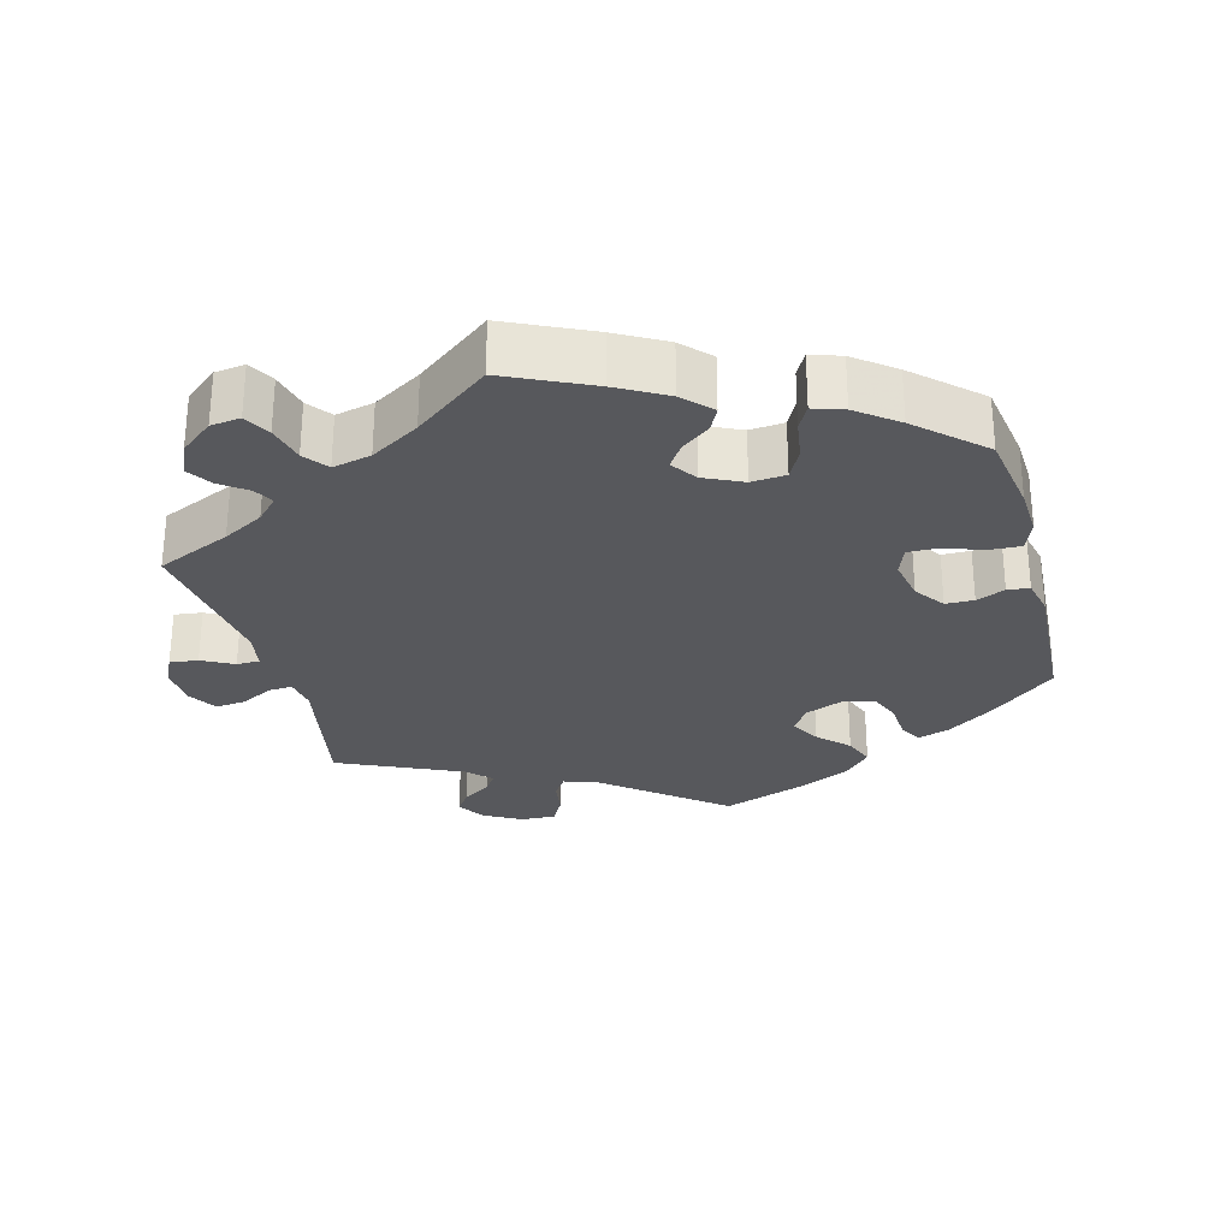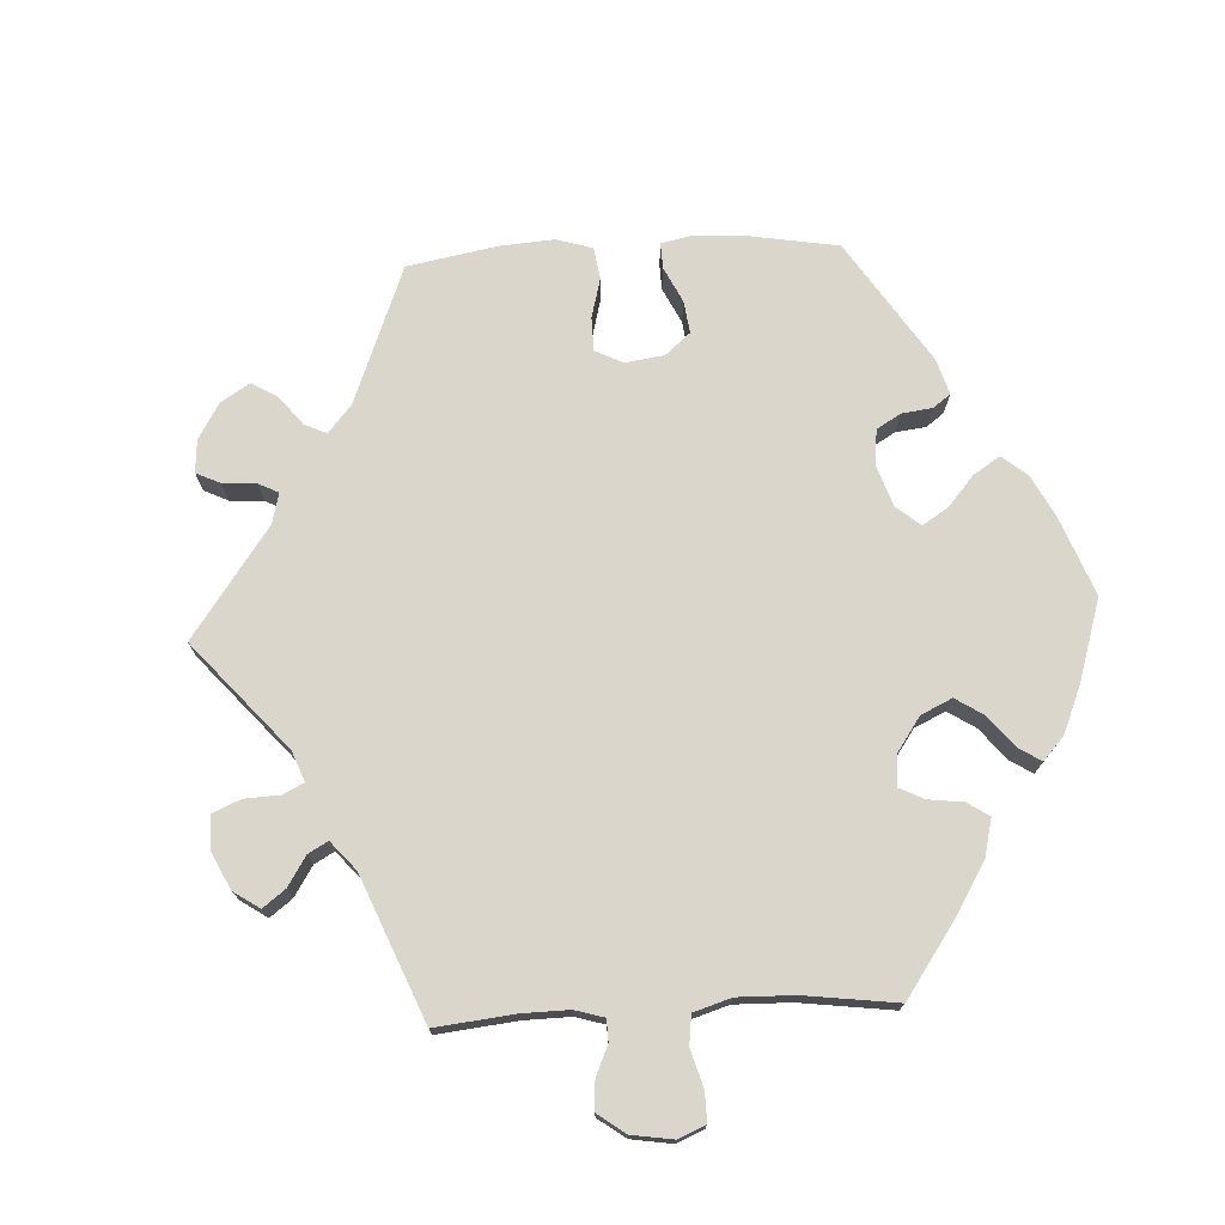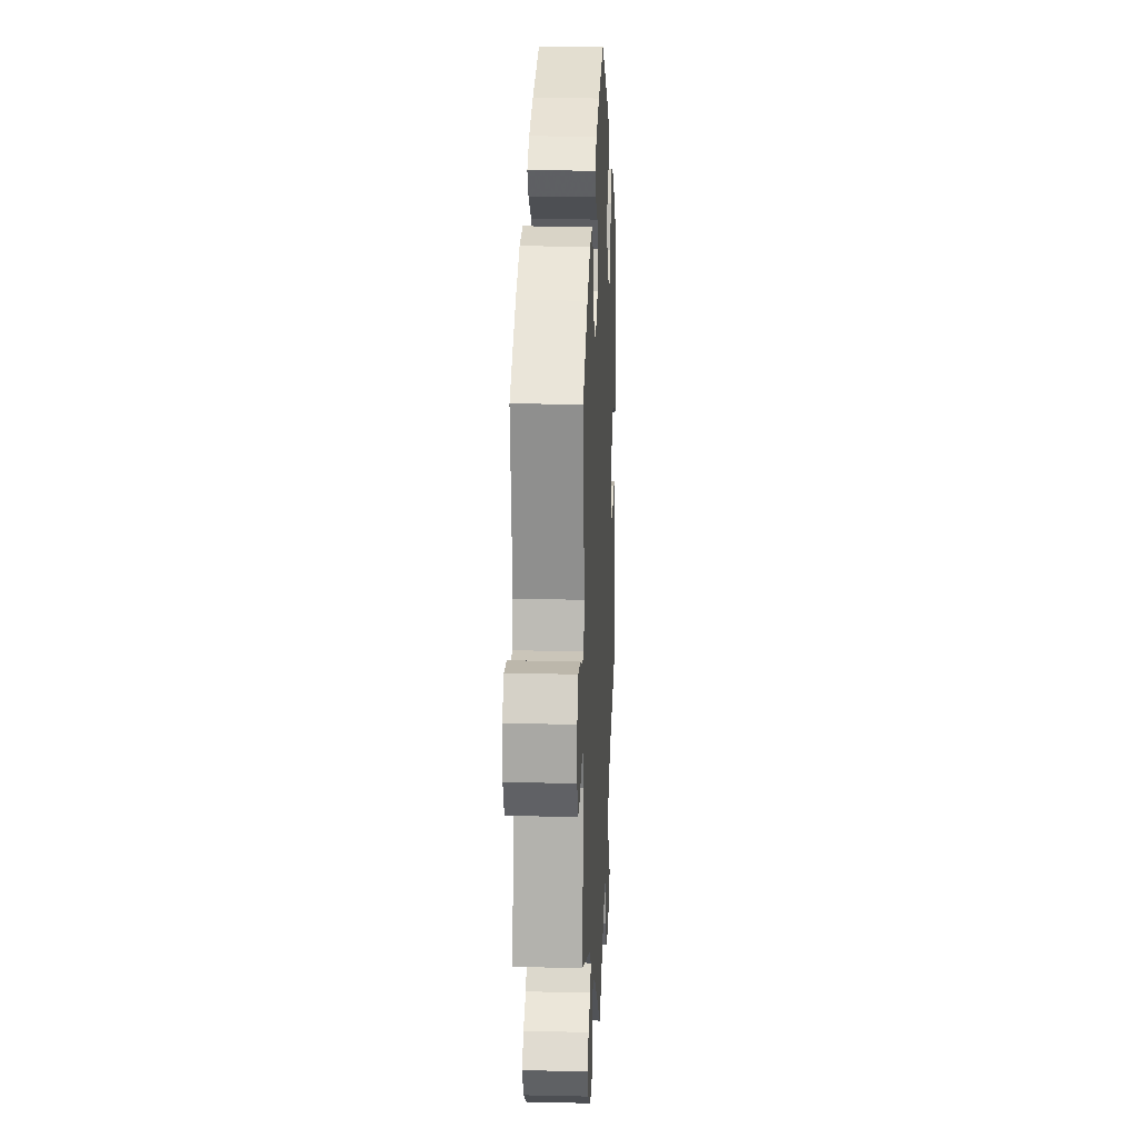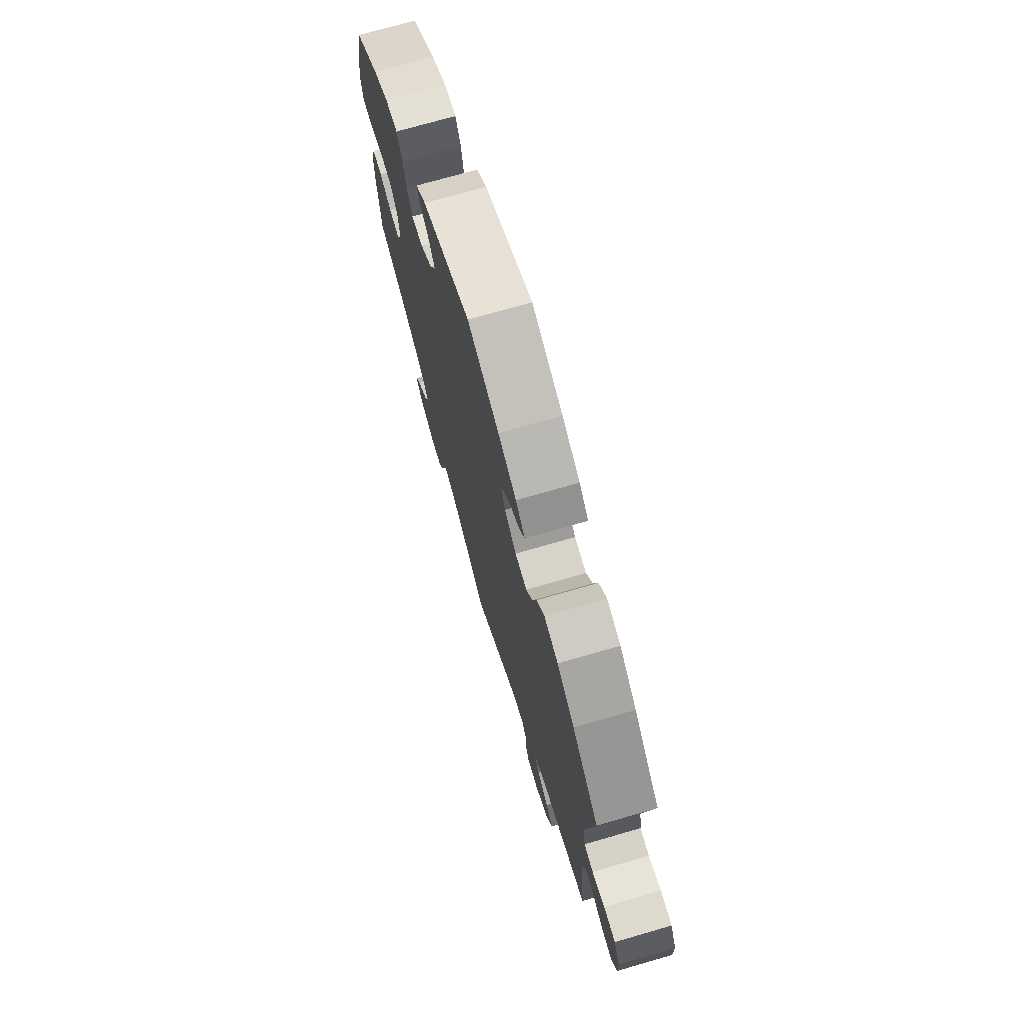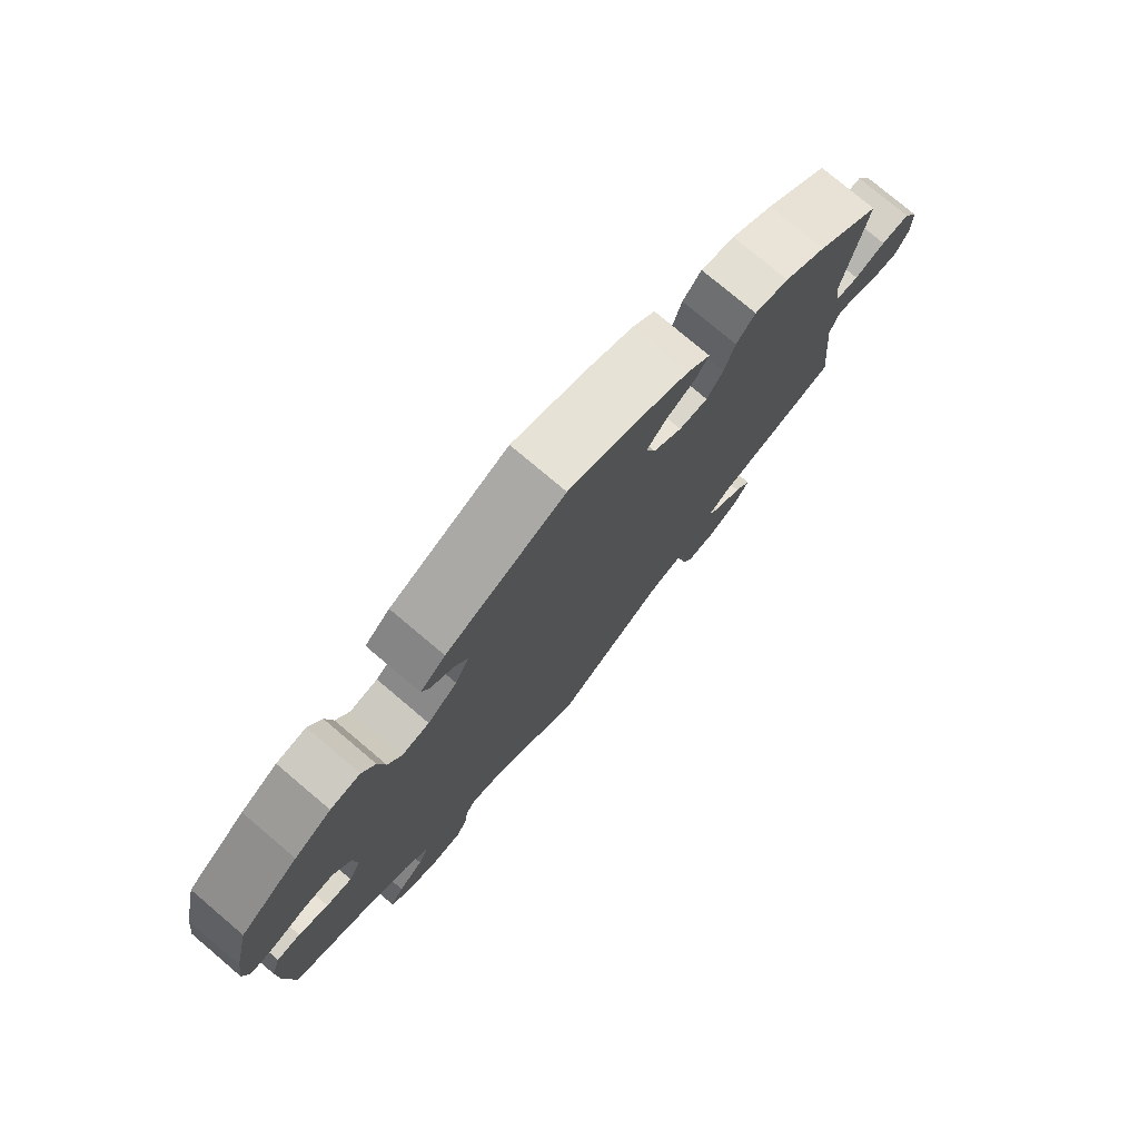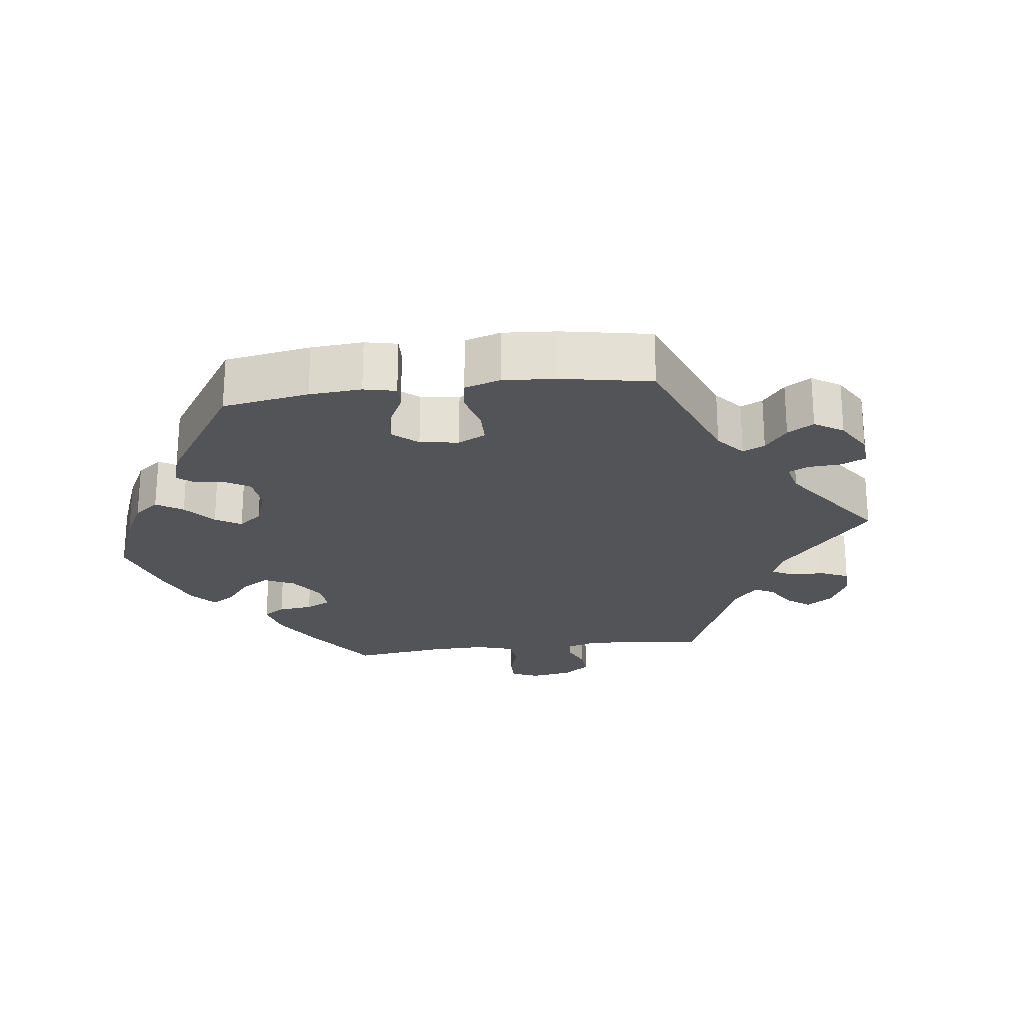
<metadata>
{"format":"obj","ext":"obj","renderer":"f3d","projection":"perspective","resolution":1024,"background":"white","views":[{"elev":-28.4,"azim":-104.9,"up":"+Y"},{"elev":73.8,"azim":-153.0,"up":"+Y"},{"elev":15.7,"azim":92.7,"up":"+Z"},{"elev":73.1,"azim":73.9,"up":"+Z"},{"elev":77.3,"azim":-49.8,"up":"+Z"},{"elev":-23.5,"azim":37.2,"up":"+Y"}]}
</metadata>
<code>
v 0.114 0.07 0.535
v 0.18 0.07 0.503
v 0.214 0.07 0.472
v 0.195 0.07 0.442
v 0.15 0.07 0.412
v 0.122 0.07 0.376
v 0.137 0.07 0.333
v 0.18 0.07 0.299
v 0.223 0.07 0.296
v 0.247 0.07 0.336
v 0.262 0.07 0.391
v 0.29 0.07 0.426
v 0.341 0.07 0.414
v 0.404 0.07 0.371
v 0.5 0.07 0.289
v 0.469 0.07 0.087
v 0.478 0.07 0.037
v 0.512 0.07 0.034
v 0.558 0.07 0.052
v 0.601 0.07 0.053
v 0.623 0.07 0.011
v 0.624 0.07 -0.047
v 0.604 0.07 -0.088
v 0.567 0.07 -0.085
v 0.525 0.07 -0.064
v 0.494 0.07 -0.062
v 0.482 0.07 -0.104
v 0.5 0.07 -0.289
v 0.315 0.07 -0.352
v 0.28 0.07 -0.38
v 0.298 0.07 -0.407
v 0.34 0.07 -0.434
v 0.365 0.07 -0.468
v 0.343 0.07 -0.508
v 0.295 0.07 -0.54
v 0.251 0.07 -0.543
v 0.236 0.07 -0.507
v 0.234 0.07 -0.458
v 0.218 0.07 -0.431
v 0.169 0.07 -0.448
v 0 0.07 -0.578
v -0.09 0.07 -0.512
v -0.145 0.07 -0.479
v -0.186 0.07 -0.469
v -0.202 0.07 -0.495
v -0.207 0.07 -0.54
v -0.225 0.07 -0.576
v -0.272 0.07 -0.581
v -0.326 0.07 -0.56
v -0.351 0.07 -0.527
v -0.33 0.07 -0.492
v -0.291 0.07 -0.455
v -0.275 0.07 -0.417
v -0.312 0.07 -0.377
v -0.381 0.07 -0.339
v -0.501 0.07 -0.289
v -0.512 0.07 -0.16
v -0.513 0.07 -0.083
v -0.498 0.07 -0.032
v -0.462 0.07 -0.03
v -0.417 0.07 -0.049
v -0.378 0.07 -0.052
v -0.36 0.07 -0.013
v -0.365 0.07 0.045
v -0.392 0.07 0.084
v -0.438 0.07 0.082
v -0.49 0.07 0.062
v -0.527 0.07 0.061
v -0.536 0.07 0.104
v -0.527 0.07 0.173
v -0.501 0.07 0.289
v -0.412 0.07 0.361
v -0.356 0.07 0.397
v -0.311 0.07 0.404
v -0.291 0.07 0.365
v -0.281 0.07 0.31
v -0.261 0.07 0.273
v -0.219 0.07 0.28
v -0.174 0.07 0.319
v -0.153 0.07 0.365
v -0.172 0.07 0.399
v -0.206 0.07 0.425
v -0.218 0.07 0.453
v -0.18 0.07 0.488
v -0.001 0.07 0.578
v 0.114 0 0.535
v 0.18 0 0.503
v 0.214 0 0.472
v 0.195 0 0.442
v 0.15 0 0.412
v 0.122 0 0.376
v 0.137 0 0.333
v 0.18 0 0.299
v 0.223 0 0.296
v 0.247 0 0.336
v 0.262 0 0.391
v 0.29 0 0.426
v 0.341 0 0.414
v 0.404 0 0.371
v 0.5 0 0.289
v 0.469 0 0.087
v 0.478 0 0.037
v 0.512 0 0.034
v 0.558 0 0.052
v 0.601 0 0.053
v 0.623 0 0.011
v 0.624 0 -0.047
v 0.604 0 -0.088
v 0.567 0 -0.085
v 0.525 0 -0.064
v 0.494 0 -0.062
v 0.482 0 -0.104
v 0.5 0 -0.289
v 0.315 0 -0.352
v 0.28 0 -0.38
v 0.298 0 -0.407
v 0.34 0 -0.434
v 0.365 0 -0.468
v 0.343 0 -0.508
v 0.295 0 -0.54
v 0.251 0 -0.543
v 0.236 0 -0.507
v 0.234 0 -0.458
v 0.218 0 -0.431
v 0.169 0 -0.448
v 0 0 -0.578
v -0.09 0 -0.512
v -0.145 0 -0.479
v -0.186 0 -0.469
v -0.202 0 -0.495
v -0.207 0 -0.54
v -0.225 0 -0.576
v -0.272 0 -0.581
v -0.326 0 -0.56
v -0.351 0 -0.527
v -0.33 0 -0.492
v -0.291 0 -0.455
v -0.275 0 -0.417
v -0.312 0 -0.377
v -0.381 0 -0.339
v -0.501 0 -0.289
v -0.512 0 -0.16
v -0.513 0 -0.083
v -0.498 0 -0.032
v -0.462 0 -0.03
v -0.417 0 -0.049
v -0.378 0 -0.052
v -0.36 0 -0.013
v -0.365 0 0.045
v -0.392 0 0.084
v -0.438 0 0.082
v -0.49 0 0.062
v -0.527 0 0.061
v -0.536 0 0.104
v -0.527 0 0.173
v -0.501 0 0.289
v -0.412 0 0.361
v -0.356 0 0.397
v -0.311 0 0.404
v -0.291 0 0.365
v -0.281 0 0.31
v -0.261 0 0.273
v -0.219 0 0.28
v -0.174 0 0.319
v -0.153 0 0.365
v -0.172 0 0.399
v -0.206 0 0.425
v -0.218 0 0.453
v -0.18 0 0.488
v -0.001 0 0.578
f 81 82 83 84
f 80 81 84 85
f 79 80 85 1
f 73 74 75 76
f 73 76 77
f 72 73 77
f 71 72 77
f 70 71 77
f 69 70 77 78
f 66 67 68 69
f 65 66 69 78
f 58 59 60 61
f 58 61 62
f 55 56 57 58
f 54 55 58 62
f 53 54 62 63
f 49 50 51 52
f 49 52 53
f 48 49 53
f 45 46 47 48
f 44 45 48 53
f 43 44 53 63
f 40 41 42
f 39 40 42 43
f 35 36 37 38
f 35 38 39
f 34 35 39
f 31 32 33 34
f 30 31 34 39
f 27 28 29
f 26 27 29 30
f 22 23 24 25
f 22 25 26
f 21 22 26
f 18 19 20 21
f 17 18 21 26
f 16 17 26 30
f 10 11 12 13
f 9 10 13 14
f 2 3 4 5
f 2 5 6
f 1 2 6
f 79 1 6
f 64 65 78 79
f 64 79 6 7
f 63 64 7 8
f 43 63 8 9
f 16 30 39 43
f 15 16 43
f 9 14 15 43
f 169 168 167 166
f 170 169 166 165
f 86 170 165 164
f 161 160 159 158
f 162 161 158
f 162 158 157
f 162 157 156
f 162 156 155
f 163 162 155 154
f 154 153 152 151
f 163 154 151 150
f 146 145 144 143
f 147 146 143
f 143 142 141 140
f 147 143 140 139
f 148 147 139 138
f 137 136 135 134
f 138 137 134
f 138 134 133
f 133 132 131 130
f 138 133 130 129
f 148 138 129 128
f 127 126 125
f 128 127 125 124
f 123 122 121 120
f 124 123 120
f 124 120 119
f 119 118 117 116
f 124 119 116 115
f 114 113 112
f 115 114 112 111
f 110 109 108 107
f 111 110 107
f 111 107 106
f 106 105 104 103
f 111 106 103 102
f 115 111 102 101
f 98 97 96 95
f 99 98 95 94
f 90 89 88 87
f 91 90 87
f 91 87 86
f 91 86 164
f 164 163 150 149
f 92 91 164 149
f 93 92 149 148
f 94 93 148 128
f 128 124 115 101
f 128 101 100
f 128 100 99 94
f 1 86 87 2
f 2 87 88 3
f 3 88 89 4
f 4 89 90 5
f 5 90 91 6
f 6 91 92 7
f 7 92 93 8
f 8 93 94 9
f 9 94 95 10
f 10 95 96 11
f 11 96 97 12
f 12 97 98 13
f 13 98 99 14
f 14 99 100 15
f 15 100 101 16
f 16 101 102 17
f 17 102 103 18
f 18 103 104 19
f 19 104 105 20
f 20 105 106 21
f 21 106 107 22
f 22 107 108 23
f 23 108 109 24
f 24 109 110 25
f 25 110 111 26
f 26 111 112 27
f 27 112 113 28
f 28 113 114 29
f 29 114 115 30
f 30 115 116 31
f 31 116 117 32
f 32 117 118 33
f 33 118 119 34
f 34 119 120 35
f 35 120 121 36
f 36 121 122 37
f 37 122 123 38
f 38 123 124 39
f 39 124 125 40
f 40 125 126 41
f 41 126 127 42
f 42 127 128 43
f 43 128 129 44
f 44 129 130 45
f 45 130 131 46
f 46 131 132 47
f 47 132 133 48
f 48 133 134 49
f 49 134 135 50
f 50 135 136 51
f 51 136 137 52
f 52 137 138 53
f 53 138 139 54
f 54 139 140 55
f 55 140 141 56
f 56 141 142 57
f 57 142 143 58
f 58 143 144 59
f 59 144 145 60
f 60 145 146 61
f 61 146 147 62
f 62 147 148 63
f 63 148 149 64
f 64 149 150 65
f 65 150 151 66
f 66 151 152 67
f 67 152 153 68
f 68 153 154 69
f 69 154 155 70
f 70 155 156 71
f 71 156 157 72
f 72 157 158 73
f 73 158 159 74
f 74 159 160 75
f 75 160 161 76
f 76 161 162 77
f 77 162 163 78
f 78 163 164 79
f 79 164 165 80
f 80 165 166 81
f 81 166 167 82
f 82 167 168 83
f 83 168 169 84
f 84 169 170 85
f 85 170 86 1

</code>
